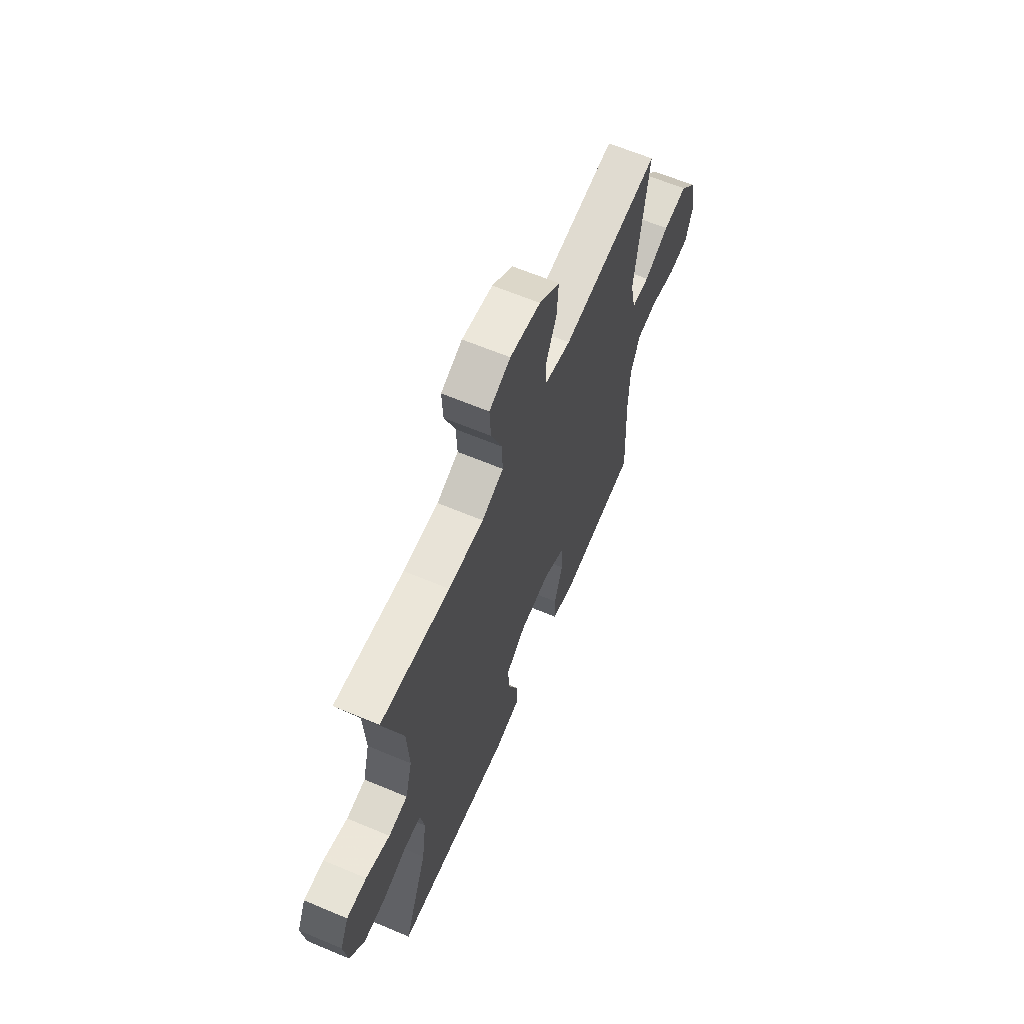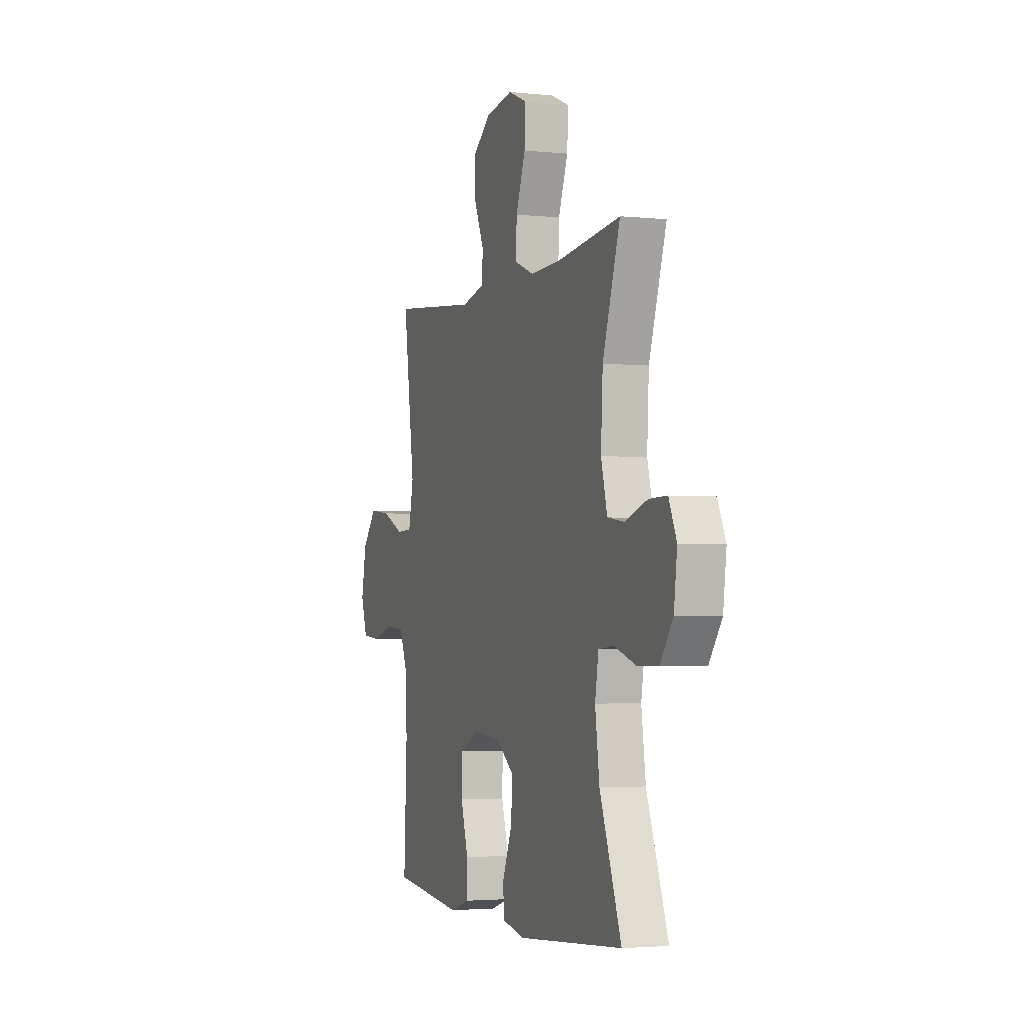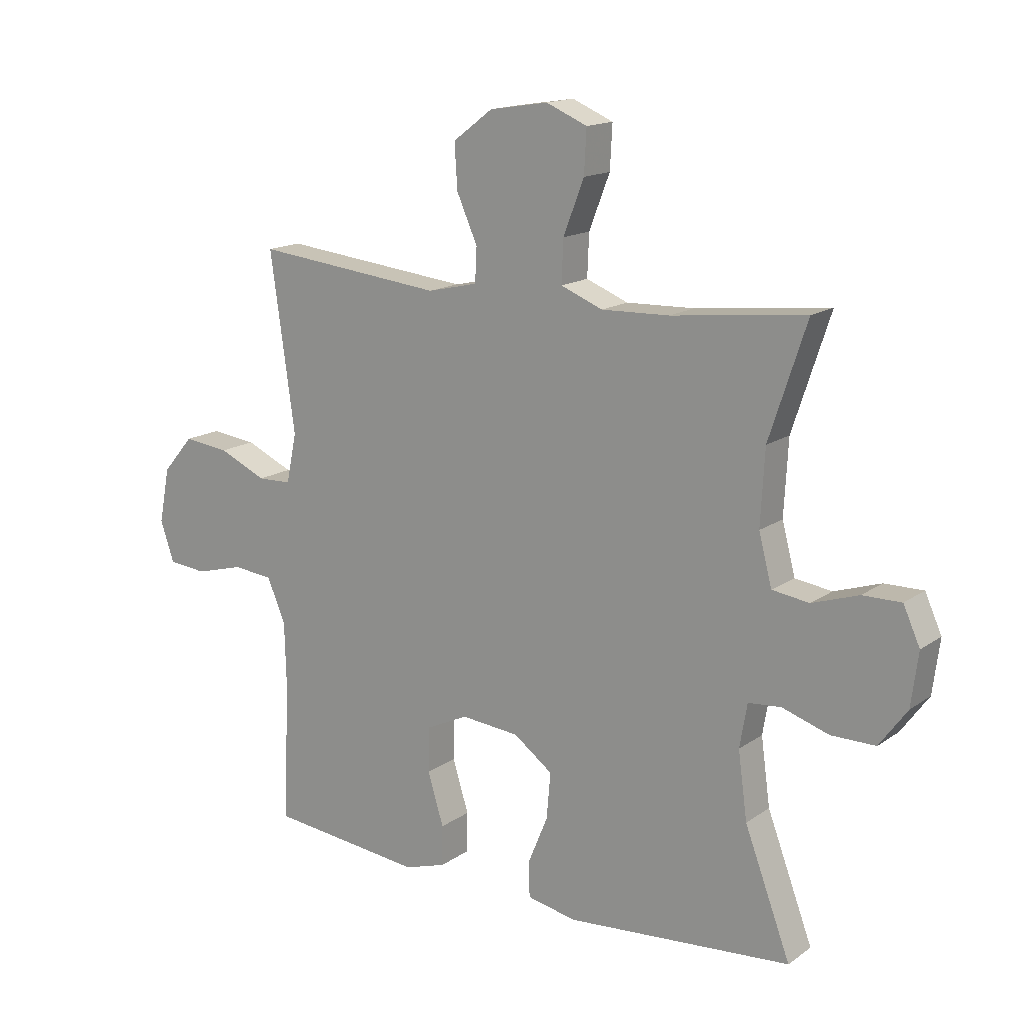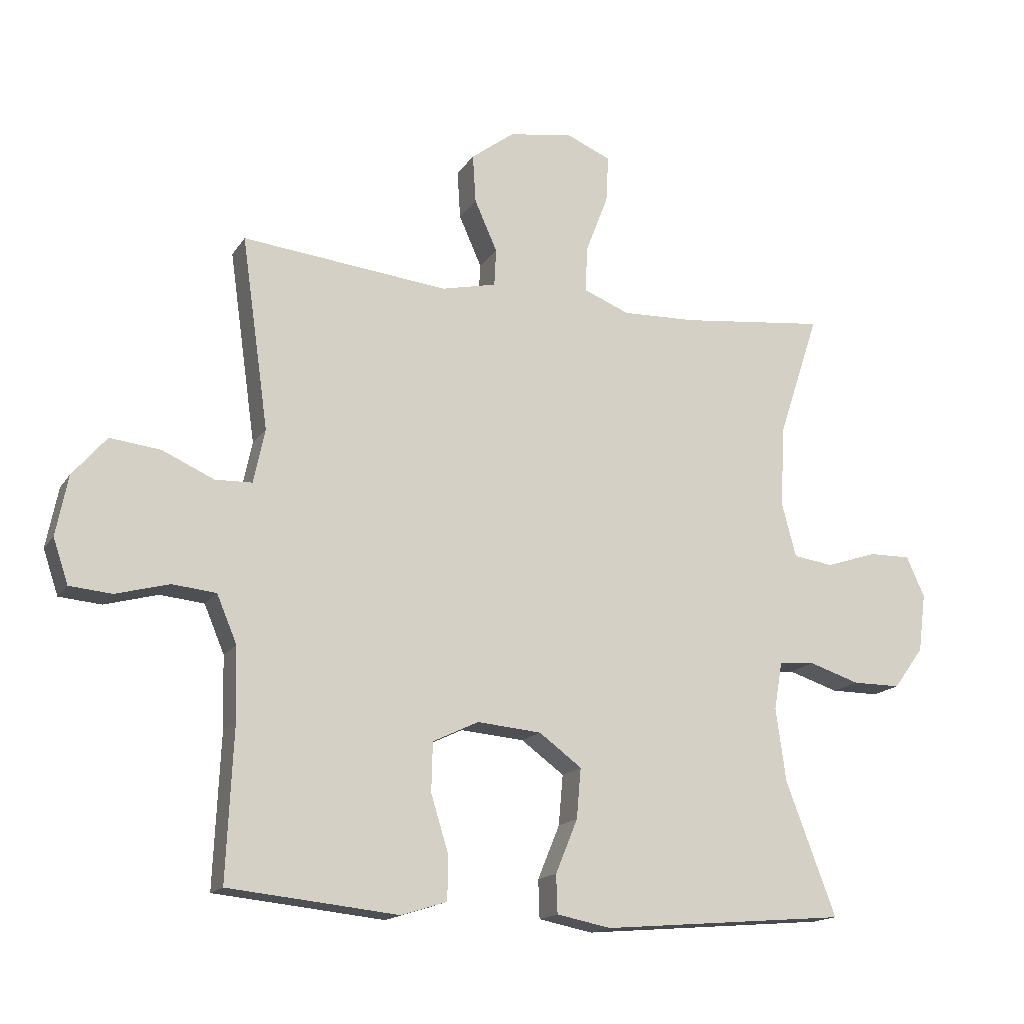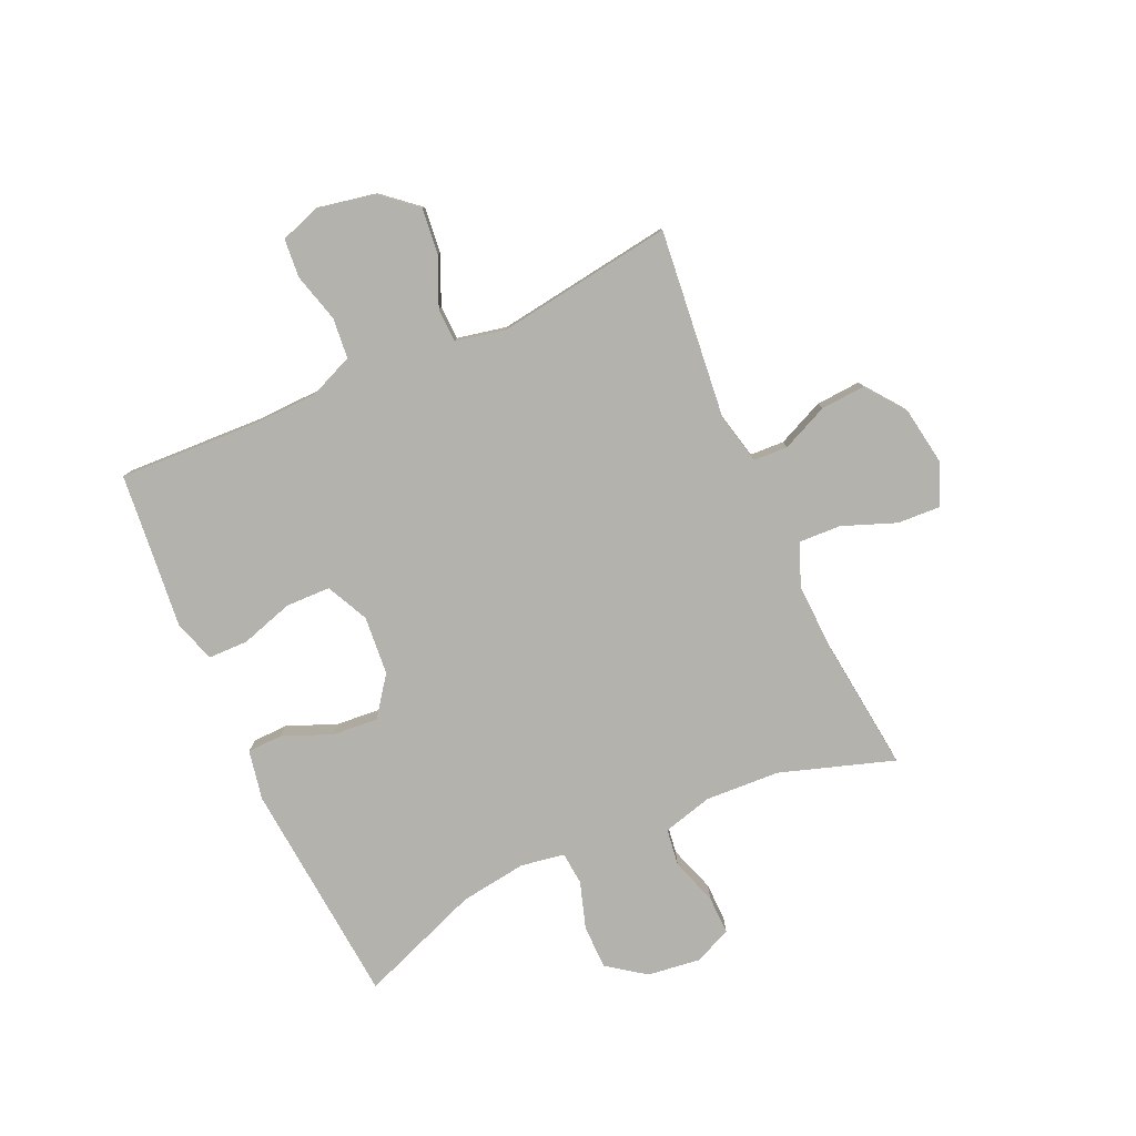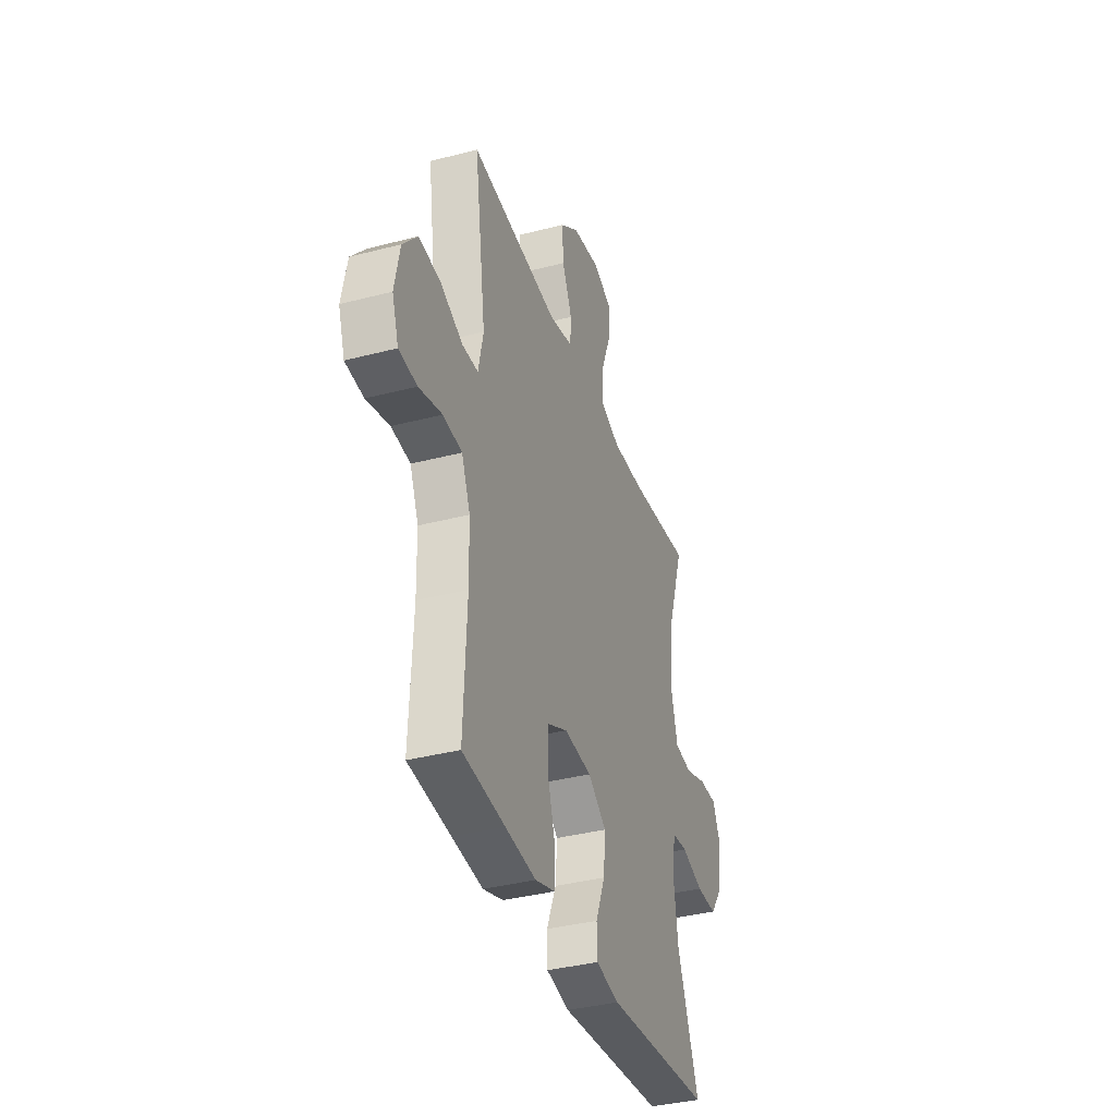
<metadata>
{"format":"obj","ext":"obj","renderer":"f3d","projection":"perspective","resolution":1024,"background":"white","views":[{"elev":63.6,"azim":113.0,"up":"+Z"},{"elev":-2.9,"azim":70.3,"up":"+Z"},{"elev":15.5,"azim":35.3,"up":"+Z"},{"elev":-16.0,"azim":-22.2,"up":"+Z"},{"elev":-79.5,"azim":-65.6,"up":"+Y"},{"elev":-36.9,"azim":-71.4,"up":"+Z"}]}
</metadata>
<code>
v 0.5 0.07 0.5
v 0.435 0.07 0.303
v 0.428 0.07 0.174
v 0.451 0.07 0.087
v 0.515 0.07 0.078
v 0.596 0.07 0.105
v 0.663 0.07 0.106
v 0.692 0.07 0.042
v 0.68 0.07 -0.051
v 0.632 0.07 -0.117
v 0.555 0.07 -0.117
v 0.474 0.07 -0.091
v 0.417 0.07 -0.096
v 0.404 0.07 -0.172
v 0.42 0.07 -0.288
v 0.5 0.07 -0.5
v 0.107 0.07 -0.533
v 0.021 0.07 -0.516
v 0.019 0.07 -0.455
v 0.054 0.07 -0.37
v 0.061 0.07 -0.29
v -0.007 0.07 -0.24
v -0.109 0.07 -0.231
v -0.182 0.07 -0.266
v -0.184 0.07 -0.344
v -0.156 0.07 -0.435
v -0.157 0.07 -0.505
v -0.23 0.07 -0.528
v -0.344 0.07 -0.516
v -0.5 0.07 -0.5
v -0.489 0.07 -0.259
v -0.492 0.07 -0.144
v -0.524 0.07 -0.068
v -0.594 0.07 -0.061
v -0.679 0.07 -0.084
v -0.746 0.07 -0.078
v -0.77 0.07 -0.007
v -0.751 0.07 0.089
v -0.697 0.07 0.152
v -0.617 0.07 0.143
v -0.534 0.07 0.106
v -0.475 0.07 0.108
v -0.457 0.07 0.194
v -0.5 0.07 0.5
v -0.171 0.07 0.465
v -0.084 0.07 0.485
v -0.081 0.07 0.544
v -0.117 0.07 0.625
v -0.122 0.07 0.702
v -0.053 0.07 0.754
v 0.049 0.07 0.77
v 0.12 0.07 0.74
v 0.116 0.07 0.665
v 0.08 0.07 0.572
v 0.077 0.07 0.499
v 0.15 0.07 0.47
v 0.268 0.07 0.474
v 0.5 0 0.5
v 0.435 0 0.303
v 0.428 0 0.174
v 0.451 0 0.087
v 0.515 0 0.078
v 0.596 0 0.105
v 0.663 0 0.106
v 0.692 0 0.042
v 0.68 0 -0.051
v 0.632 0 -0.117
v 0.555 0 -0.117
v 0.474 0 -0.091
v 0.417 0 -0.096
v 0.404 0 -0.172
v 0.42 0 -0.288
v 0.5 0 -0.5
v 0.107 0 -0.533
v 0.021 0 -0.516
v 0.019 0 -0.455
v 0.054 0 -0.37
v 0.061 0 -0.29
v -0.007 0 -0.24
v -0.109 0 -0.231
v -0.182 0 -0.266
v -0.184 0 -0.344
v -0.156 0 -0.435
v -0.157 0 -0.505
v -0.23 0 -0.528
v -0.344 0 -0.516
v -0.5 0 -0.5
v -0.489 0 -0.259
v -0.492 0 -0.144
v -0.524 0 -0.068
v -0.594 0 -0.061
v -0.679 0 -0.084
v -0.746 0 -0.078
v -0.77 0 -0.007
v -0.751 0 0.089
v -0.697 0 0.152
v -0.617 0 0.143
v -0.534 0 0.106
v -0.475 0 0.108
v -0.457 0 0.194
v -0.5 0 0.5
v -0.171 0 0.465
v -0.084 0 0.485
v -0.081 0 0.544
v -0.117 0 0.625
v -0.122 0 0.702
v -0.053 0 0.754
v 0.049 0 0.77
v 0.12 0 0.74
v 0.116 0 0.665
v 0.08 0 0.572
v 0.077 0 0.499
v 0.15 0 0.47
v 0.268 0 0.474
f 52 53 54
f 51 52 54
f 50 51 54
f 49 50 54
f 48 49 54
f 47 48 54
f 46 47 54 55
f 45 46 55 56
f 43 44 45
f 42 43 45 56
f 39 40 41
f 38 39 41
f 37 38 41
f 36 37 41
f 35 36 41
f 34 35 41
f 33 34 41 42
f 42 56 57
f 33 42 57
f 32 33 57
f 29 30 31
f 29 31 32
f 28 29 32
f 27 28 32
f 26 27 32
f 25 26 32
f 18 19 20
f 17 18 20
f 16 17 20
f 15 16 20
f 14 15 20 21
f 13 14 21 22
f 10 11 12
f 9 10 12
f 8 9 12
f 7 8 12
f 6 7 12
f 5 6 12
f 4 5 12 13
f 13 22 23
f 4 13 23
f 3 4 23
f 57 1 2
f 3 23 24
f 2 3 24
f 57 2 24
f 32 57 24
f 24 25 32
f 111 110 109
f 111 109 108
f 111 108 107
f 111 107 106
f 111 106 105
f 111 105 104
f 112 111 104 103
f 113 112 103 102
f 102 101 100
f 113 102 100 99
f 98 97 96
f 98 96 95
f 98 95 94
f 98 94 93
f 98 93 92
f 98 92 91
f 99 98 91 90
f 114 113 99
f 114 99 90
f 114 90 89
f 88 87 86
f 89 88 86
f 89 86 85
f 89 85 84
f 89 84 83
f 89 83 82
f 77 76 75
f 77 75 74
f 77 74 73
f 77 73 72
f 78 77 72 71
f 79 78 71 70
f 69 68 67
f 69 67 66
f 69 66 65
f 69 65 64
f 69 64 63
f 69 63 62
f 70 69 62 61
f 80 79 70
f 80 70 61
f 80 61 60
f 59 58 114
f 81 80 60
f 81 60 59
f 81 59 114
f 81 114 89
f 89 82 81
f 1 58 59 2
f 2 59 60 3
f 3 60 61 4
f 4 61 62 5
f 5 62 63 6
f 6 63 64 7
f 7 64 65 8
f 8 65 66 9
f 9 66 67 10
f 10 67 68 11
f 11 68 69 12
f 12 69 70 13
f 13 70 71 14
f 14 71 72 15
f 15 72 73 16
f 16 73 74 17
f 17 74 75 18
f 18 75 76 19
f 19 76 77 20
f 20 77 78 21
f 21 78 79 22
f 22 79 80 23
f 23 80 81 24
f 24 81 82 25
f 25 82 83 26
f 26 83 84 27
f 27 84 85 28
f 28 85 86 29
f 29 86 87 30
f 30 87 88 31
f 31 88 89 32
f 32 89 90 33
f 33 90 91 34
f 34 91 92 35
f 35 92 93 36
f 36 93 94 37
f 37 94 95 38
f 38 95 96 39
f 39 96 97 40
f 40 97 98 41
f 41 98 99 42
f 42 99 100 43
f 43 100 101 44
f 44 101 102 45
f 45 102 103 46
f 46 103 104 47
f 47 104 105 48
f 48 105 106 49
f 49 106 107 50
f 50 107 108 51
f 51 108 109 52
f 52 109 110 53
f 53 110 111 54
f 54 111 112 55
f 55 112 113 56
f 56 113 114 57
f 57 114 58 1

</code>
